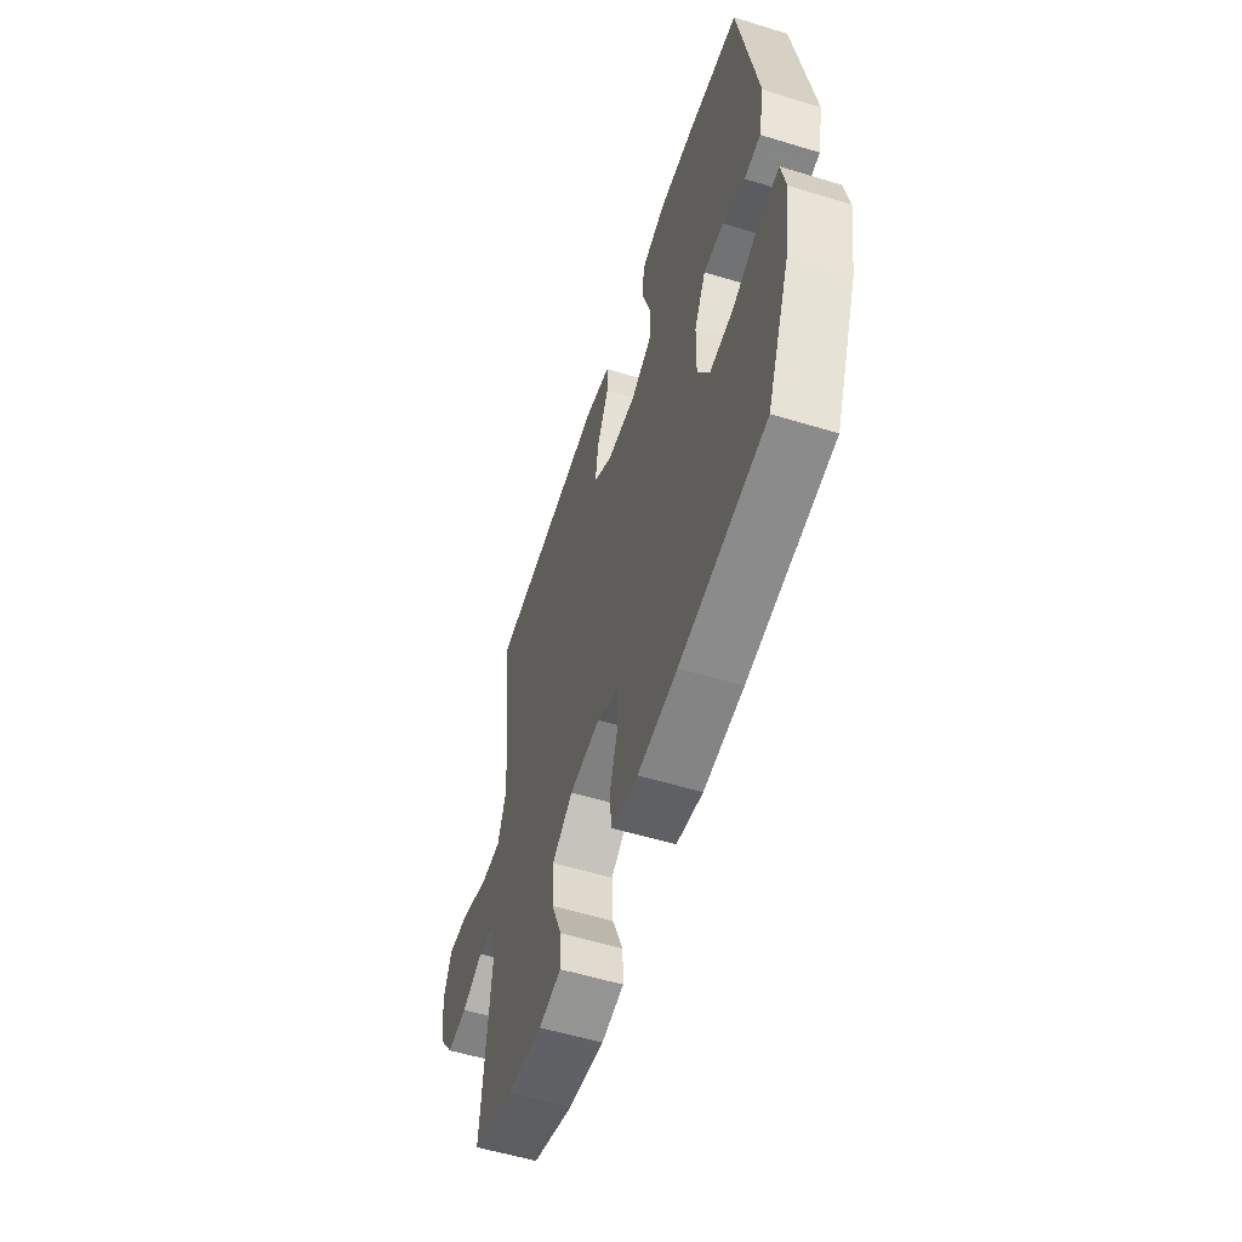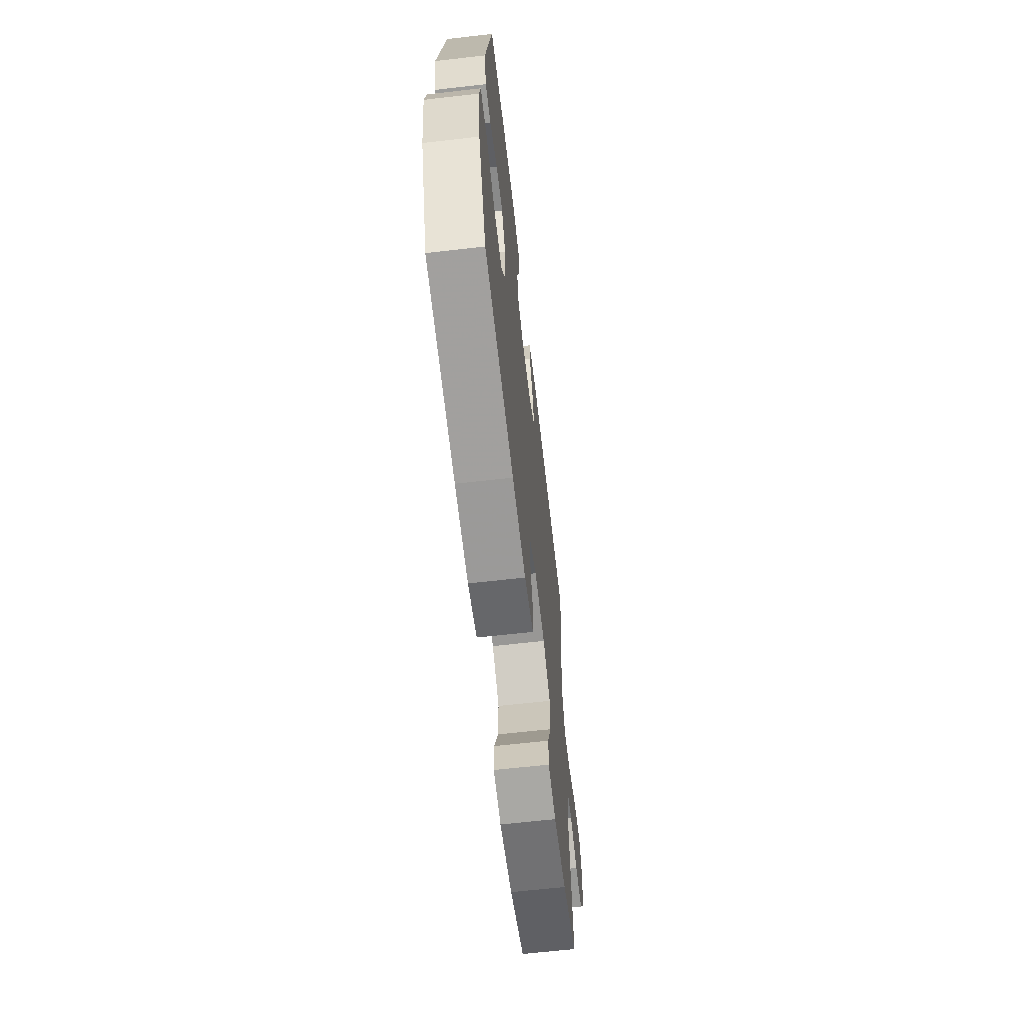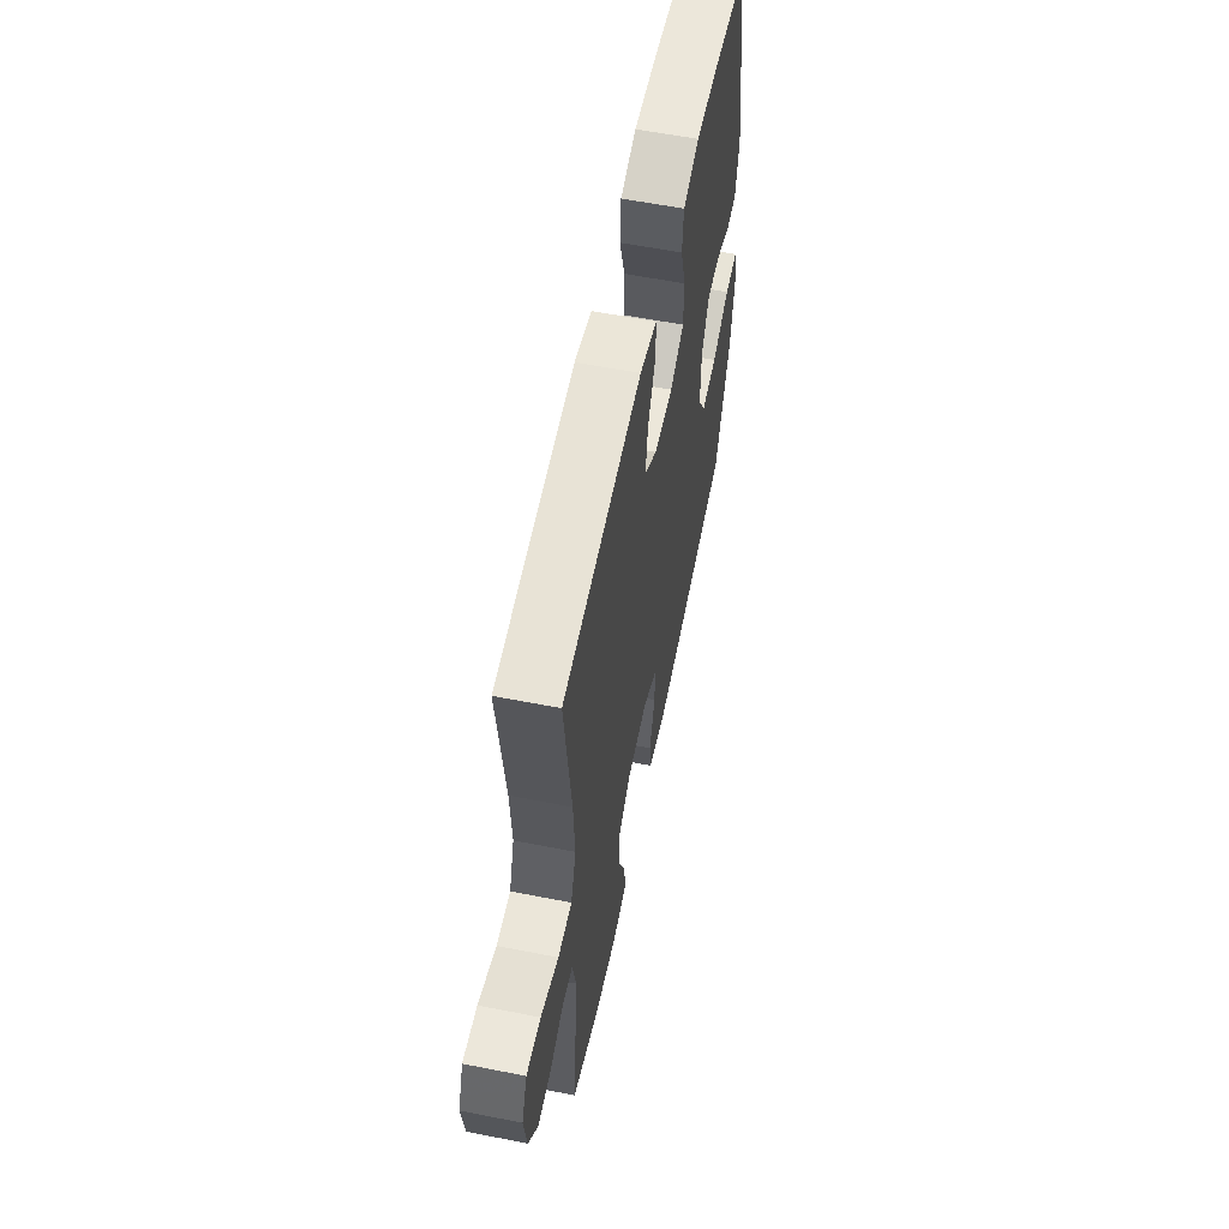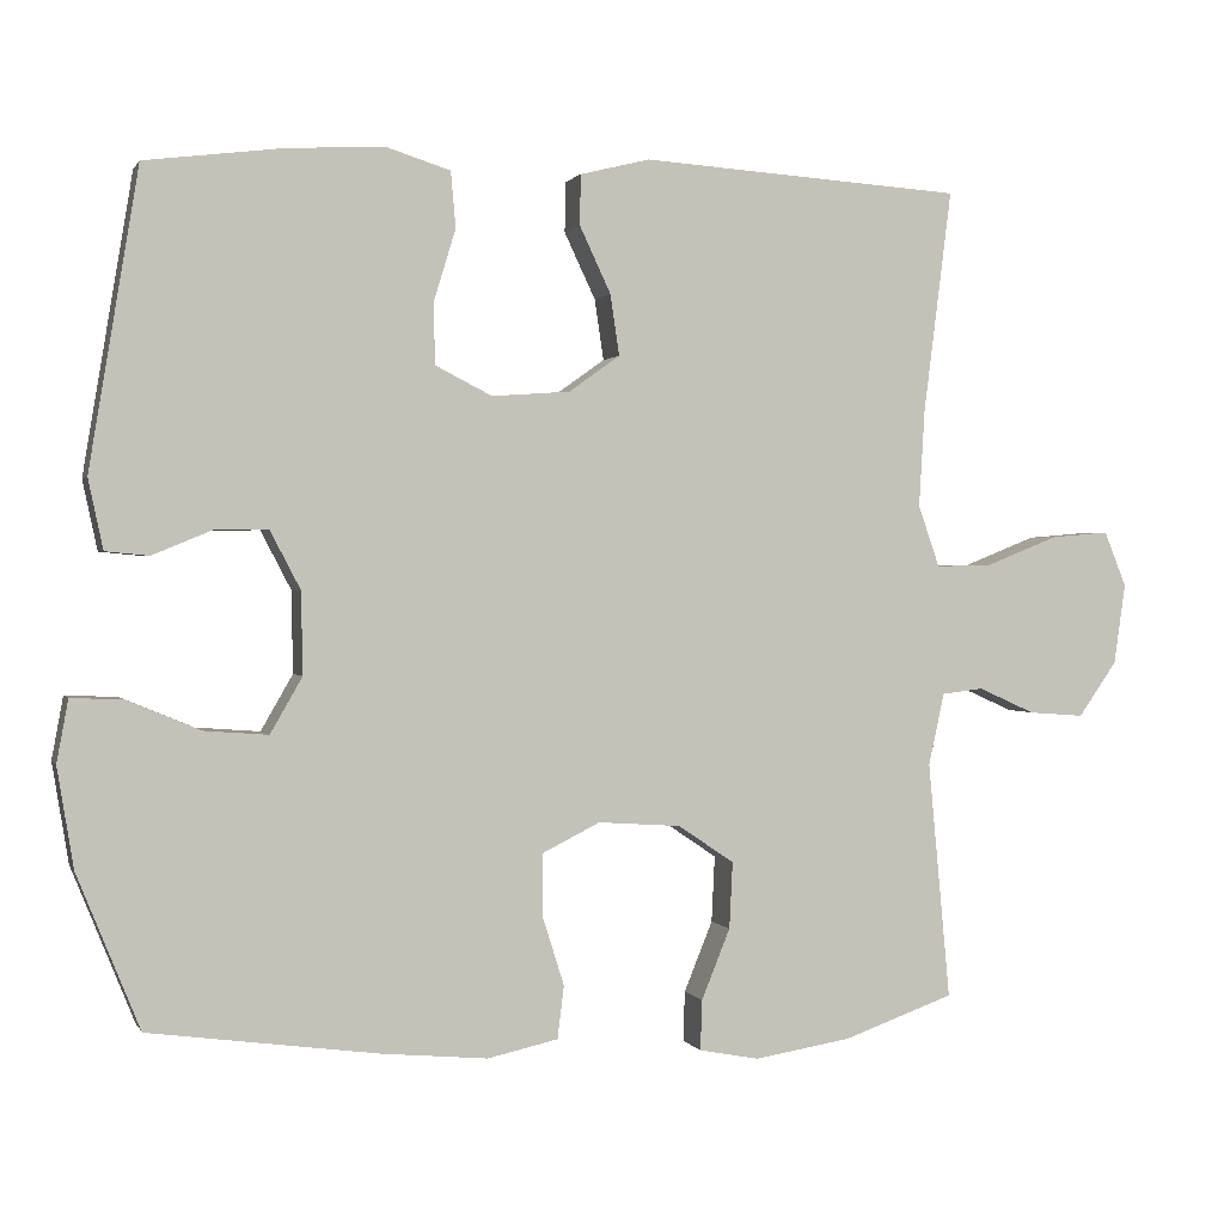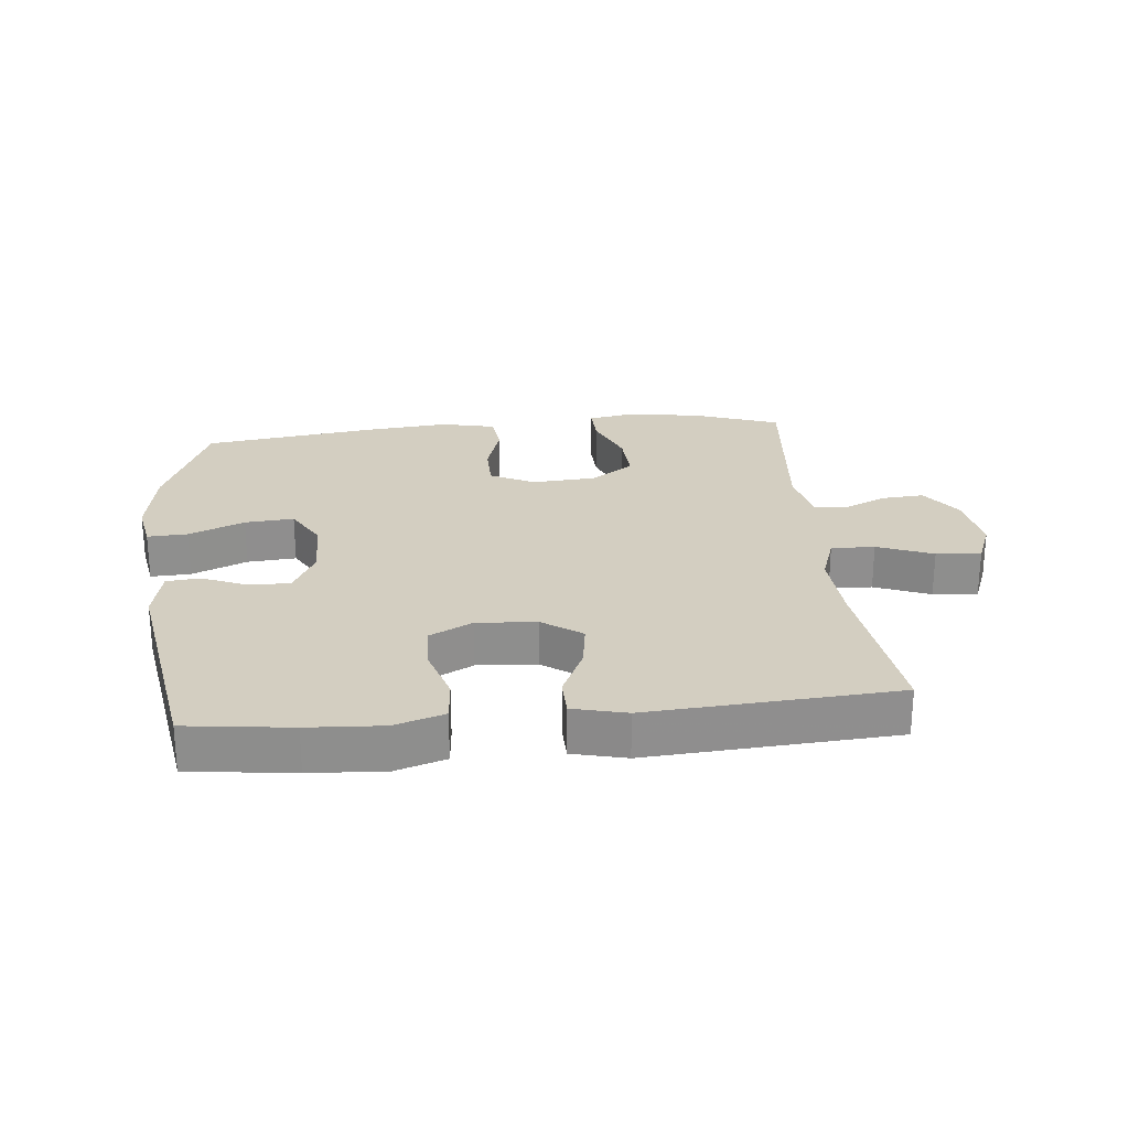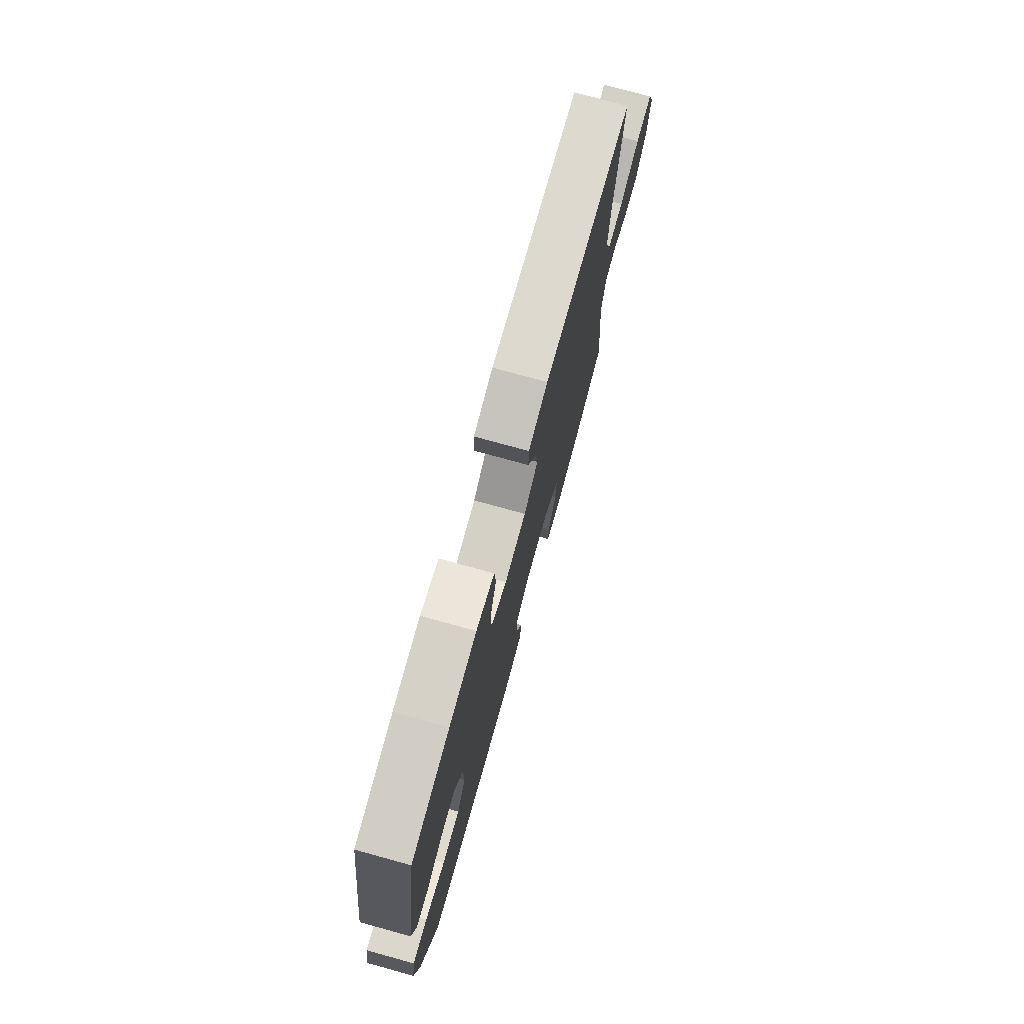
<metadata>
{"format":"obj","ext":"obj","renderer":"f3d","projection":"perspective","resolution":1024,"background":"white","views":[{"elev":-56.3,"azim":-107.7,"up":"+Z"},{"elev":-64.3,"azim":-83.4,"up":"+Z"},{"elev":58.4,"azim":101.5,"up":"+Z"},{"elev":0.9,"azim":-16.0,"up":"+Z"},{"elev":25.3,"azim":-5.7,"up":"+Y"},{"elev":75.7,"azim":-74.6,"up":"+Z"}]}
</metadata>
<code>
v 0.5 0.07 0.5
v 0.466 0.07 0.23
v 0.459 0.07 0.111
v 0.485 0.07 0.036
v 0.554 0.07 0.038
v 0.642 0.07 0.073
v 0.713 0.07 0.079
v 0.74 0.07 0.012
v 0.726 0.07 -0.086
v 0.679 0.07 -0.153
v 0.612 0.07 -0.148
v 0.543 0.07 -0.117
v 0.492 0.07 -0.123
v 0.473 0.07 -0.211
v 0.5 0.07 -0.5
v 0.365 0.07 -0.548
v 0.247 0.07 -0.567
v 0.174 0.07 -0.553
v 0.176 0.07 -0.492
v 0.211 0.07 -0.406
v 0.215 0.07 -0.325
v 0.147 0.07 -0.279
v 0.046 0.07 -0.272
v -0.024 0.07 -0.307
v -0.025 0.07 -0.381
v 0.002 0.07 -0.467
v -0.006 0.07 -0.531
v -0.092 0.07 -0.55
v -0.221 0.07 -0.538
v -0.5 0.07 -0.5
v -0.576 0.07 -0.312
v -0.596 0.07 -0.19
v -0.582 0.07 -0.114
v -0.518 0.07 -0.117
v -0.43 0.07 -0.154
v -0.352 0.07 -0.16
v -0.313 0.07 -0.092
v -0.315 0.07 0.008
v -0.352 0.07 0.079
v -0.417 0.07 0.078
v -0.489 0.07 0.048
v -0.542 0.07 0.053
v -0.56 0.07 0.138
v -0.5 0.07 0.5
v -0.334 0.07 0.521
v -0.215 0.07 0.528
v -0.136 0.07 0.503
v -0.13 0.07 0.435
v -0.157 0.07 0.347
v -0.155 0.07 0.273
v -0.086 0.07 0.238
v 0.009 0.07 0.245
v 0.071 0.07 0.289
v 0.06 0.07 0.363
v 0.022 0.07 0.444
v 0.023 0.07 0.505
v 0.108 0.07 0.526
v 0.5 0 0.5
v 0.466 0 0.23
v 0.459 0 0.111
v 0.485 0 0.036
v 0.554 0 0.038
v 0.642 0 0.073
v 0.713 0 0.079
v 0.74 0 0.012
v 0.726 0 -0.086
v 0.679 0 -0.153
v 0.612 0 -0.148
v 0.543 0 -0.117
v 0.492 0 -0.123
v 0.473 0 -0.211
v 0.5 0 -0.5
v 0.365 0 -0.548
v 0.247 0 -0.567
v 0.174 0 -0.553
v 0.176 0 -0.492
v 0.211 0 -0.406
v 0.215 0 -0.325
v 0.147 0 -0.279
v 0.046 0 -0.272
v -0.024 0 -0.307
v -0.025 0 -0.381
v 0.002 0 -0.467
v -0.006 0 -0.531
v -0.092 0 -0.55
v -0.221 0 -0.538
v -0.5 0 -0.5
v -0.576 0 -0.312
v -0.596 0 -0.19
v -0.582 0 -0.114
v -0.518 0 -0.117
v -0.43 0 -0.154
v -0.352 0 -0.16
v -0.313 0 -0.092
v -0.315 0 0.008
v -0.352 0 0.079
v -0.417 0 0.078
v -0.489 0 0.048
v -0.542 0 0.053
v -0.56 0 0.138
v -0.5 0 0.5
v -0.334 0 0.521
v -0.215 0 0.528
v -0.136 0 0.503
v -0.13 0 0.435
v -0.157 0 0.347
v -0.155 0 0.273
v -0.086 0 0.238
v 0.009 0 0.245
v 0.071 0 0.289
v 0.06 0 0.363
v 0.022 0 0.444
v 0.023 0 0.505
v 0.108 0 0.526
f 54 55 56 57
f 53 54 57 1
f 52 53 1 2
f 51 52 2 3
f 46 47 48 49
f 46 49 50
f 45 46 50
f 44 45 50
f 43 44 50
f 40 41 42 43
f 39 40 43 50
f 38 39 50 51
f 32 33 34 35
f 32 35 36
f 31 32 36
f 30 31 36
f 29 30 36 37
f 25 26 27 28
f 24 25 28 29
f 17 18 19 20
f 17 20 21
f 14 15 16 17
f 13 14 17 21
f 9 10 11 12
f 9 12 13
f 8 9 13
f 5 6 7 8
f 4 5 8 13
f 24 29 37 38
f 23 24 38 51
f 22 23 51 3
f 13 21 22
f 3 4 13 22
f 114 113 112 111
f 58 114 111 110
f 59 58 110 109
f 60 59 109 108
f 106 105 104 103
f 107 106 103
f 107 103 102
f 107 102 101
f 107 101 100
f 100 99 98 97
f 107 100 97 96
f 108 107 96 95
f 92 91 90 89
f 93 92 89
f 93 89 88
f 93 88 87
f 94 93 87 86
f 85 84 83 82
f 86 85 82 81
f 77 76 75 74
f 78 77 74
f 74 73 72 71
f 78 74 71 70
f 69 68 67 66
f 70 69 66
f 70 66 65
f 65 64 63 62
f 70 65 62 61
f 95 94 86 81
f 108 95 81 80
f 60 108 80 79
f 79 78 70
f 79 70 61 60
f 1 58 59 2
f 2 59 60 3
f 3 60 61 4
f 4 61 62 5
f 5 62 63 6
f 6 63 64 7
f 7 64 65 8
f 8 65 66 9
f 9 66 67 10
f 10 67 68 11
f 11 68 69 12
f 12 69 70 13
f 13 70 71 14
f 14 71 72 15
f 15 72 73 16
f 16 73 74 17
f 17 74 75 18
f 18 75 76 19
f 19 76 77 20
f 20 77 78 21
f 21 78 79 22
f 22 79 80 23
f 23 80 81 24
f 24 81 82 25
f 25 82 83 26
f 26 83 84 27
f 27 84 85 28
f 28 85 86 29
f 29 86 87 30
f 30 87 88 31
f 31 88 89 32
f 32 89 90 33
f 33 90 91 34
f 34 91 92 35
f 35 92 93 36
f 36 93 94 37
f 37 94 95 38
f 38 95 96 39
f 39 96 97 40
f 40 97 98 41
f 41 98 99 42
f 42 99 100 43
f 43 100 101 44
f 44 101 102 45
f 45 102 103 46
f 46 103 104 47
f 47 104 105 48
f 48 105 106 49
f 49 106 107 50
f 50 107 108 51
f 51 108 109 52
f 52 109 110 53
f 53 110 111 54
f 54 111 112 55
f 55 112 113 56
f 56 113 114 57
f 57 114 58 1

</code>
